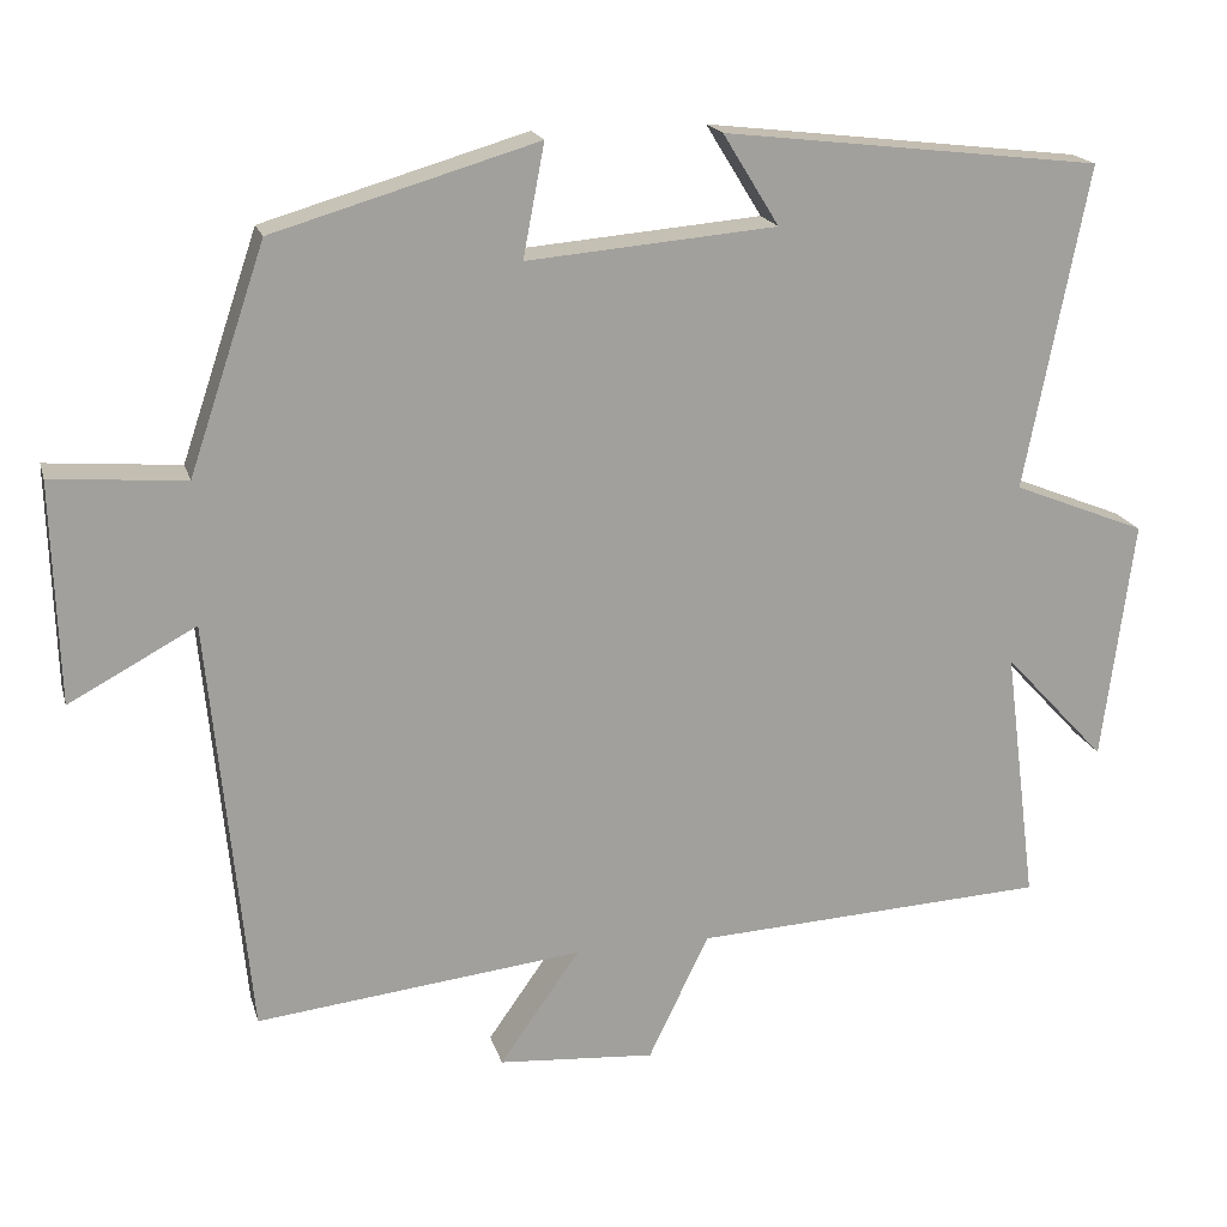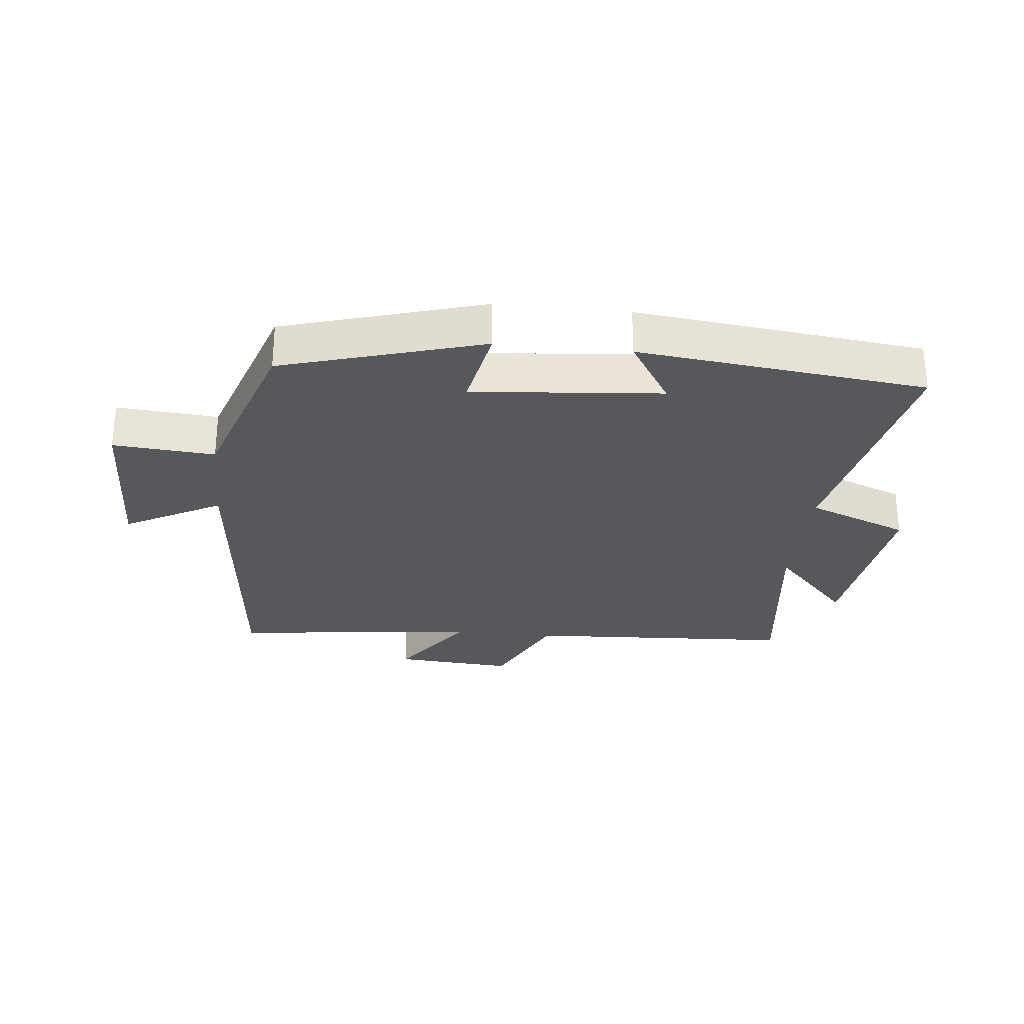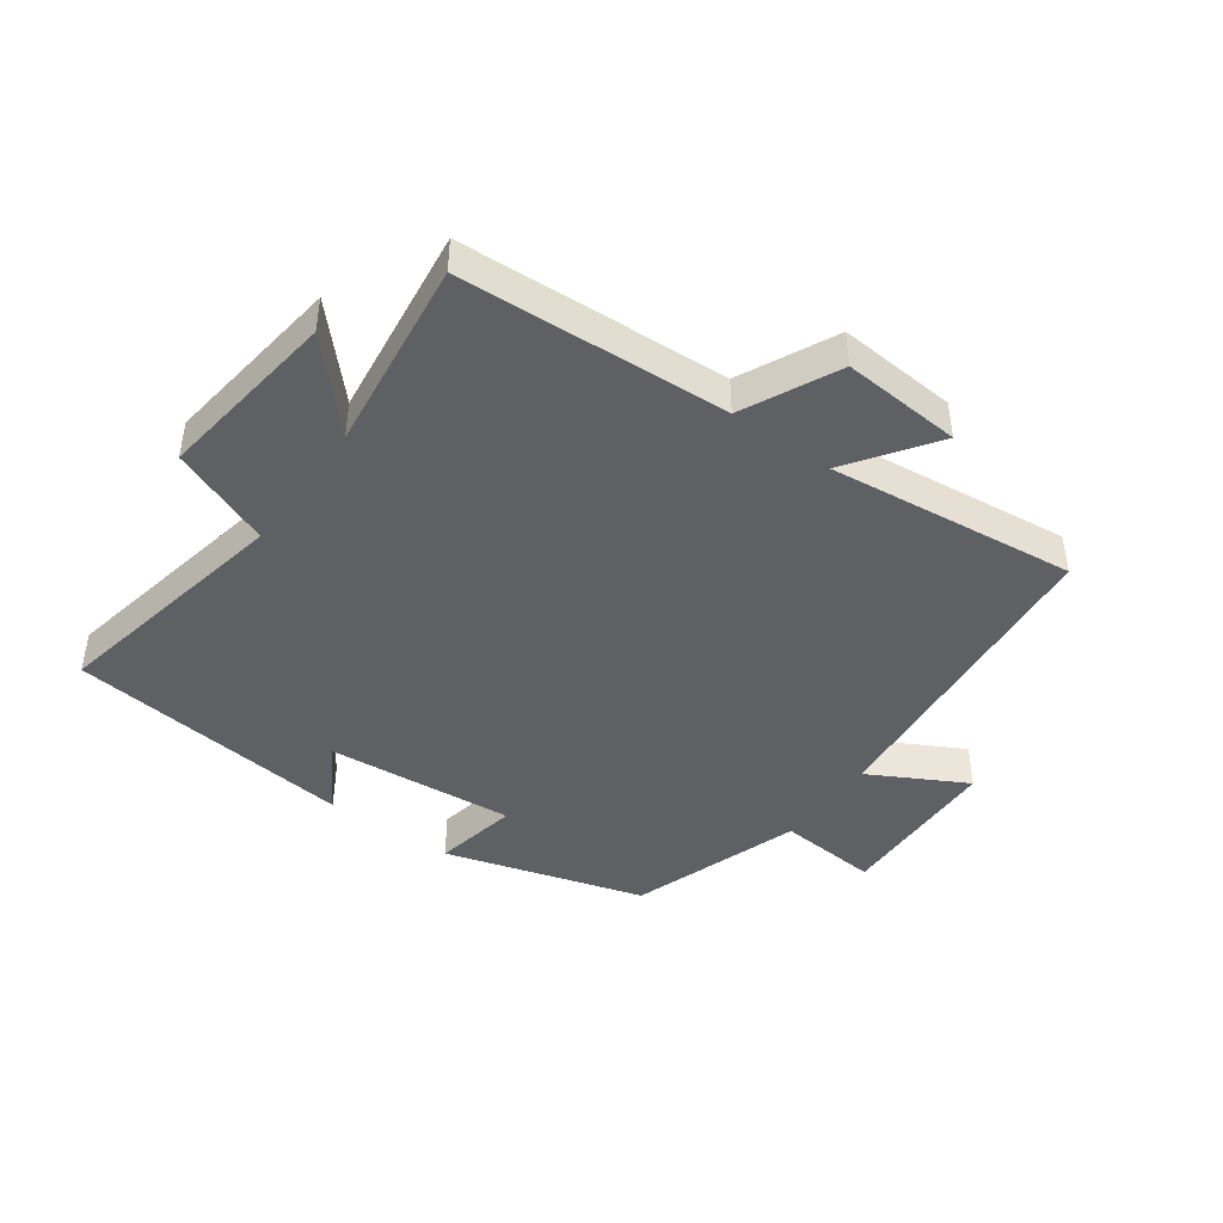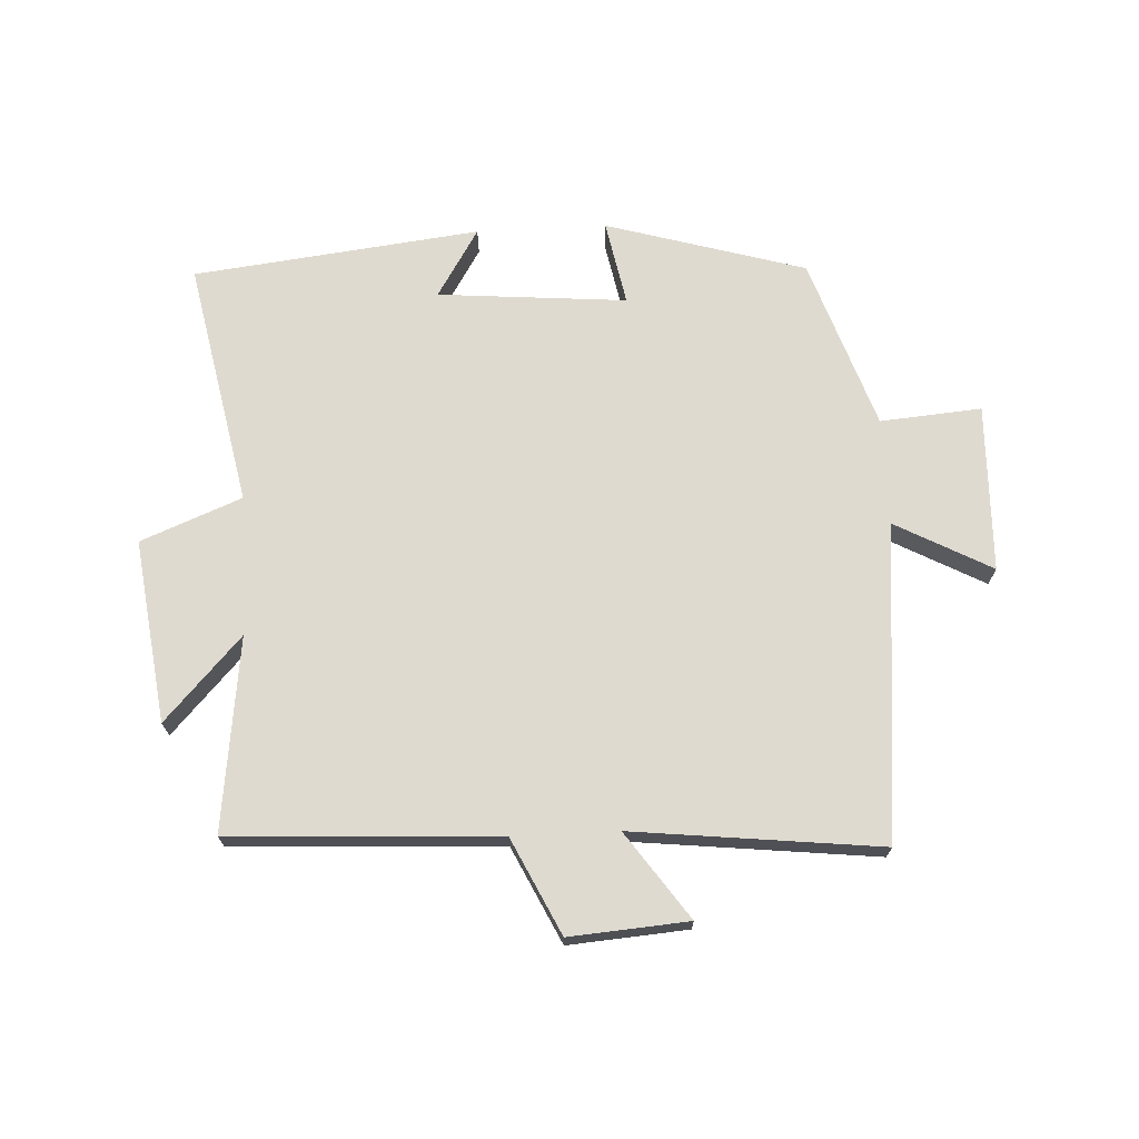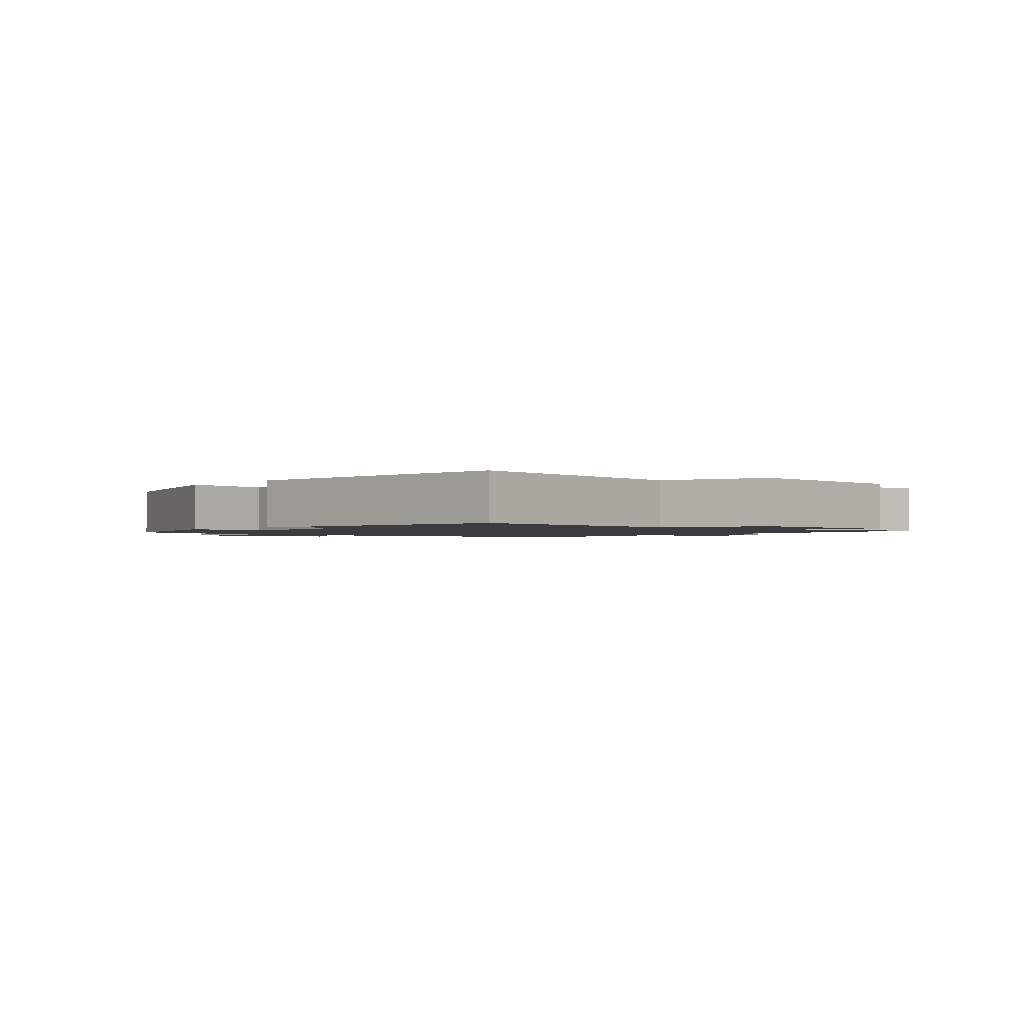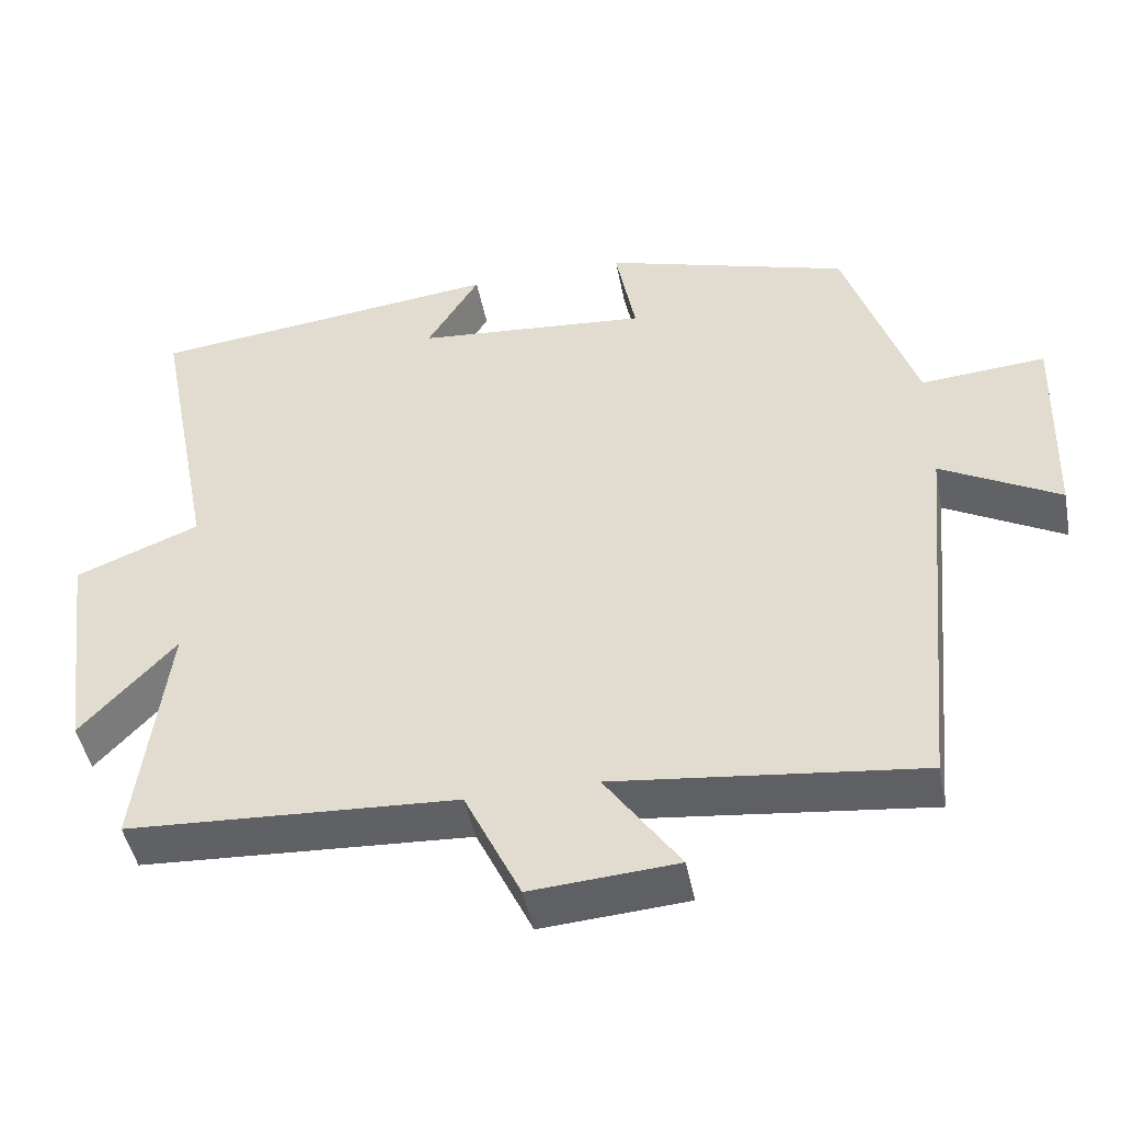
<metadata>
{"format":"obj","ext":"obj","renderer":"f3d","projection":"perspective","resolution":1024,"background":"white","views":[{"elev":18.2,"azim":-14.3,"up":"+Z"},{"elev":-28.3,"azim":-5.9,"up":"+Y"},{"elev":-44.0,"azim":144.2,"up":"+Y"},{"elev":70.6,"azim":177.0,"up":"+Y"},{"elev":-1.5,"azim":50.1,"up":"+Y"},{"elev":-46.2,"azim":-169.0,"up":"+Z"}]}
</metadata>
<code>
v 0.539 0.07 -0.477
v 0.111 0.07 -0.5
v 0.038 0.07 -0.652
v -0.152 0.07 -0.638
v -0.055 0.07 -0.5
v -0.451 0.07 -0.545
v -0.5 0.07 -0.039
v -0.654 0.07 -0.122
v -0.662 0.07 0.146
v -0.5 0.07 0.133
v -0.408 0.07 0.406
v -0.089 0.07 0.5
v -0.115 0.07 0.364
v 0.187 0.07 0.39
v 0.119 0.07 0.5
v 0.577 0.07 0.447
v 0.5 0.07 0.056
v 0.661 0.07 -0.008
v 0.623 0.07 -0.3
v 0.5 0.07 -0.168
v 0.539 0 -0.477
v 0.111 0 -0.5
v 0.038 0 -0.652
v -0.152 0 -0.638
v -0.055 0 -0.5
v -0.451 0 -0.545
v -0.5 0 -0.039
v -0.654 0 -0.122
v -0.662 0 0.146
v -0.5 0 0.133
v -0.408 0 0.406
v -0.089 0 0.5
v -0.115 0 0.364
v 0.187 0 0.39
v 0.119 0 0.5
v 0.577 0 0.447
v 0.5 0 0.056
v 0.661 0 -0.008
v 0.623 0 -0.3
v 0.5 0 -0.168
f 17 18 19 20
f 14 15 16 17
f 13 14 17 20
f 10 11 12 13
f 20 1 2
f 13 20 2
f 10 13 2
f 7 8 9 10
f 5 6 7 10
f 2 3 4 5
f 2 5 10
f 40 39 38 37
f 37 36 35 34
f 40 37 34 33
f 33 32 31 30
f 22 21 40
f 22 40 33
f 22 33 30
f 30 29 28 27
f 30 27 26 25
f 25 24 23 22
f 30 25 22
f 1 21 22 2
f 2 22 23 3
f 3 23 24 4
f 4 24 25 5
f 5 25 26 6
f 6 26 27 7
f 7 27 28 8
f 8 28 29 9
f 9 29 30 10
f 10 30 31 11
f 11 31 32 12
f 12 32 33 13
f 13 33 34 14
f 14 34 35 15
f 15 35 36 16
f 16 36 37 17
f 17 37 38 18
f 18 38 39 19
f 19 39 40 20
f 20 40 21 1

</code>
